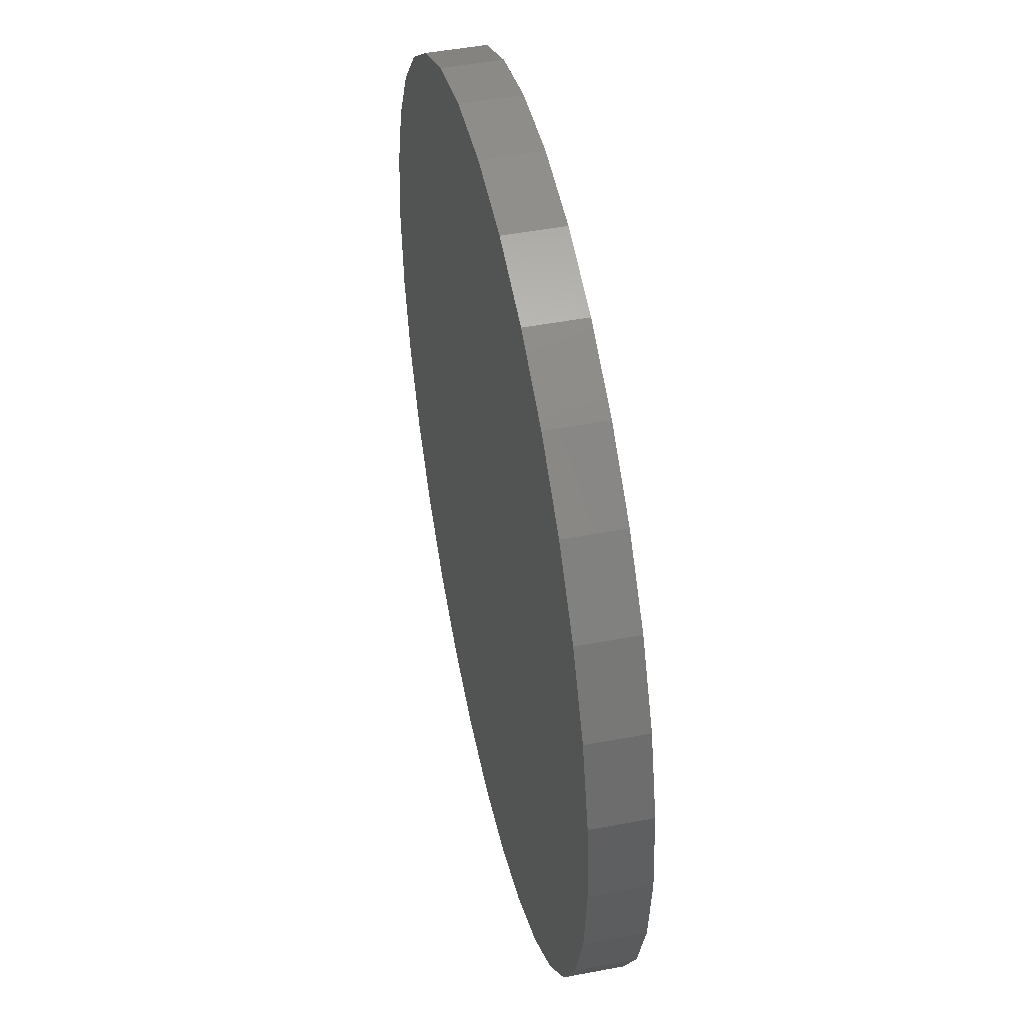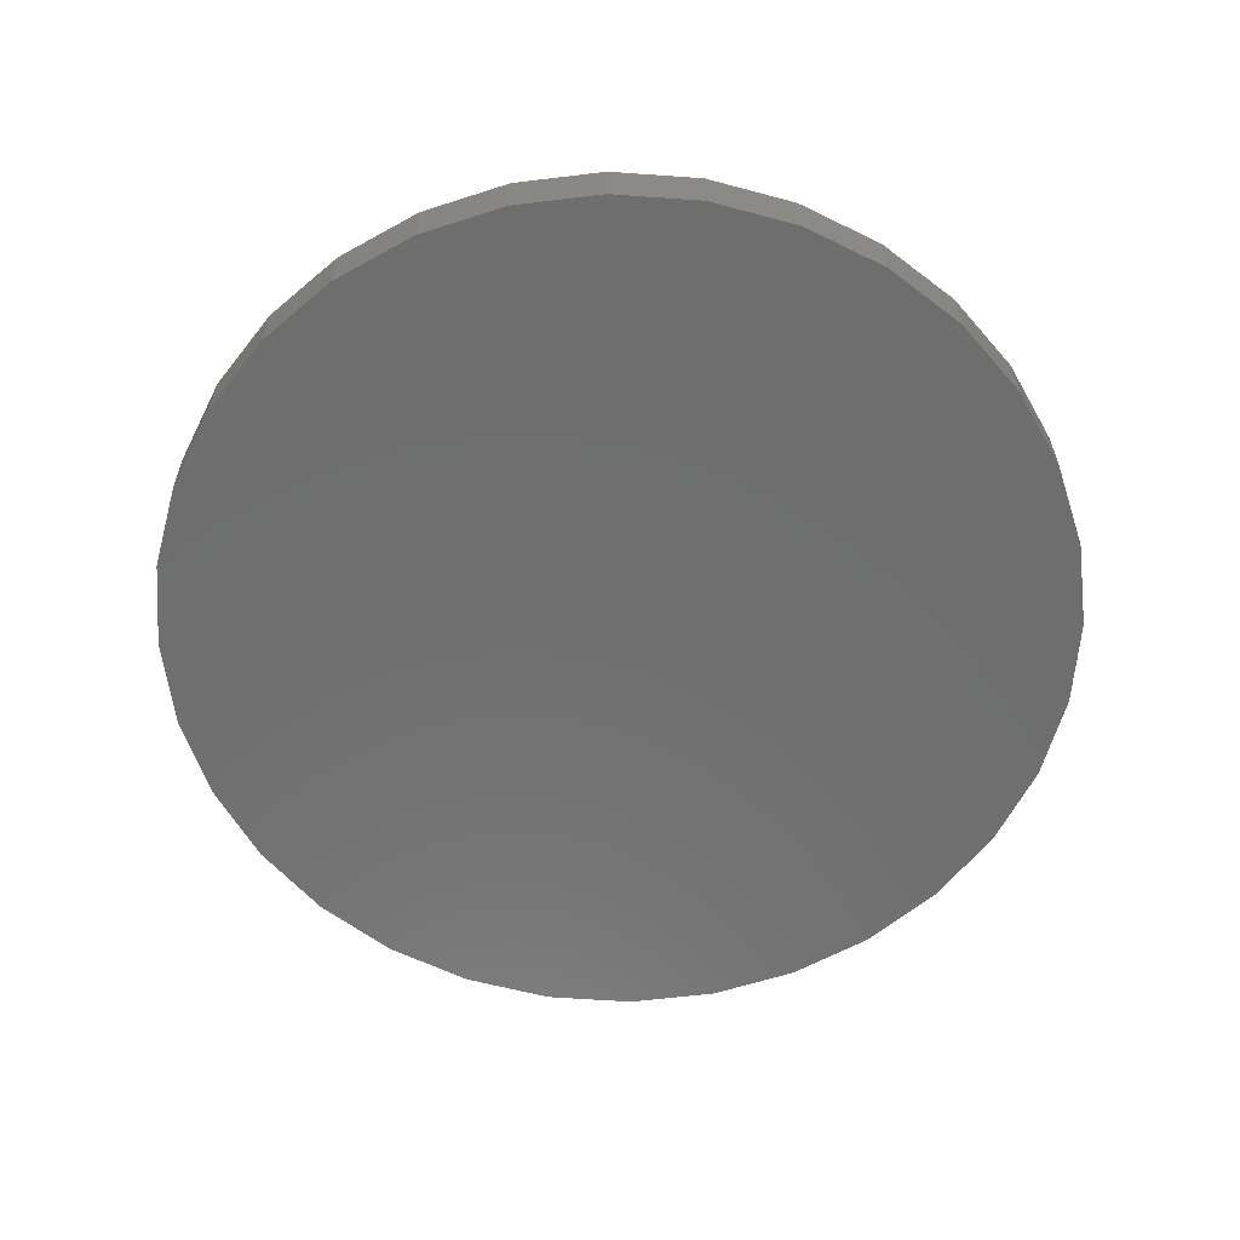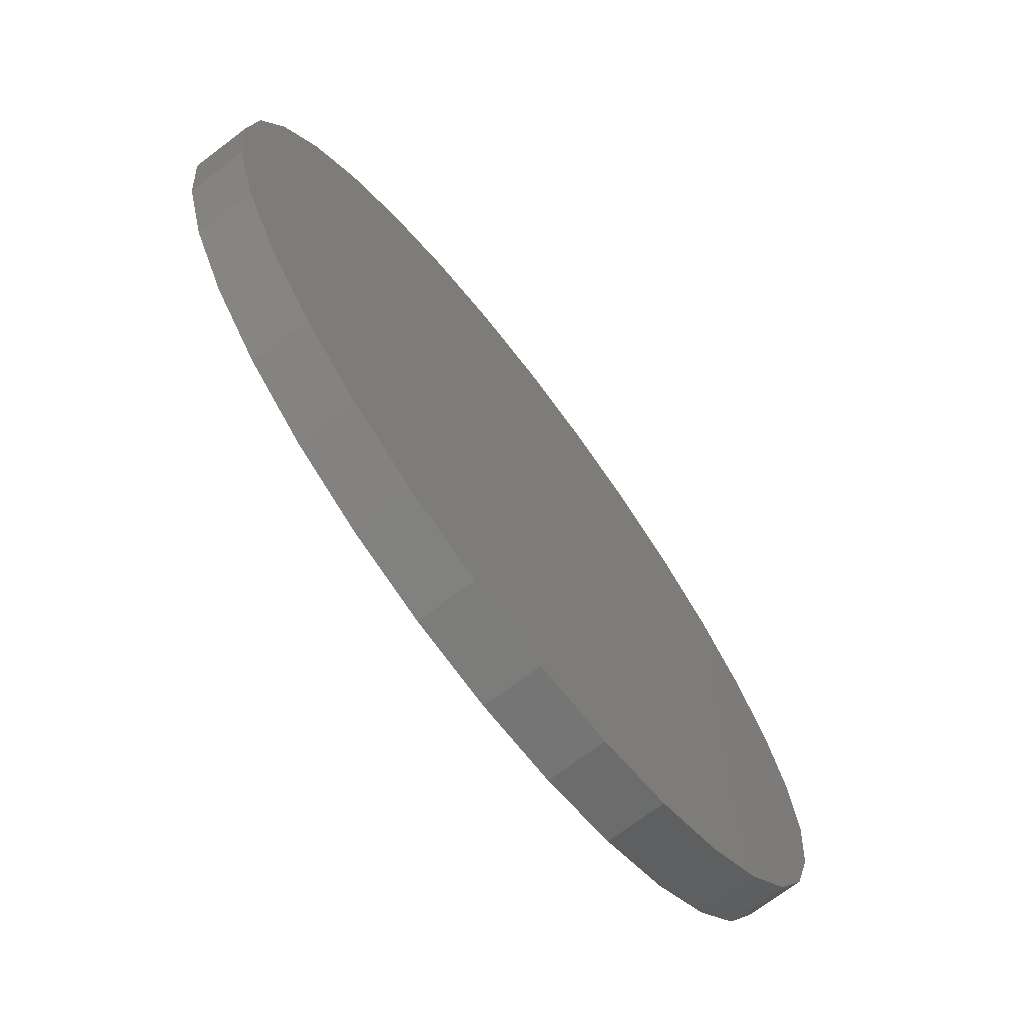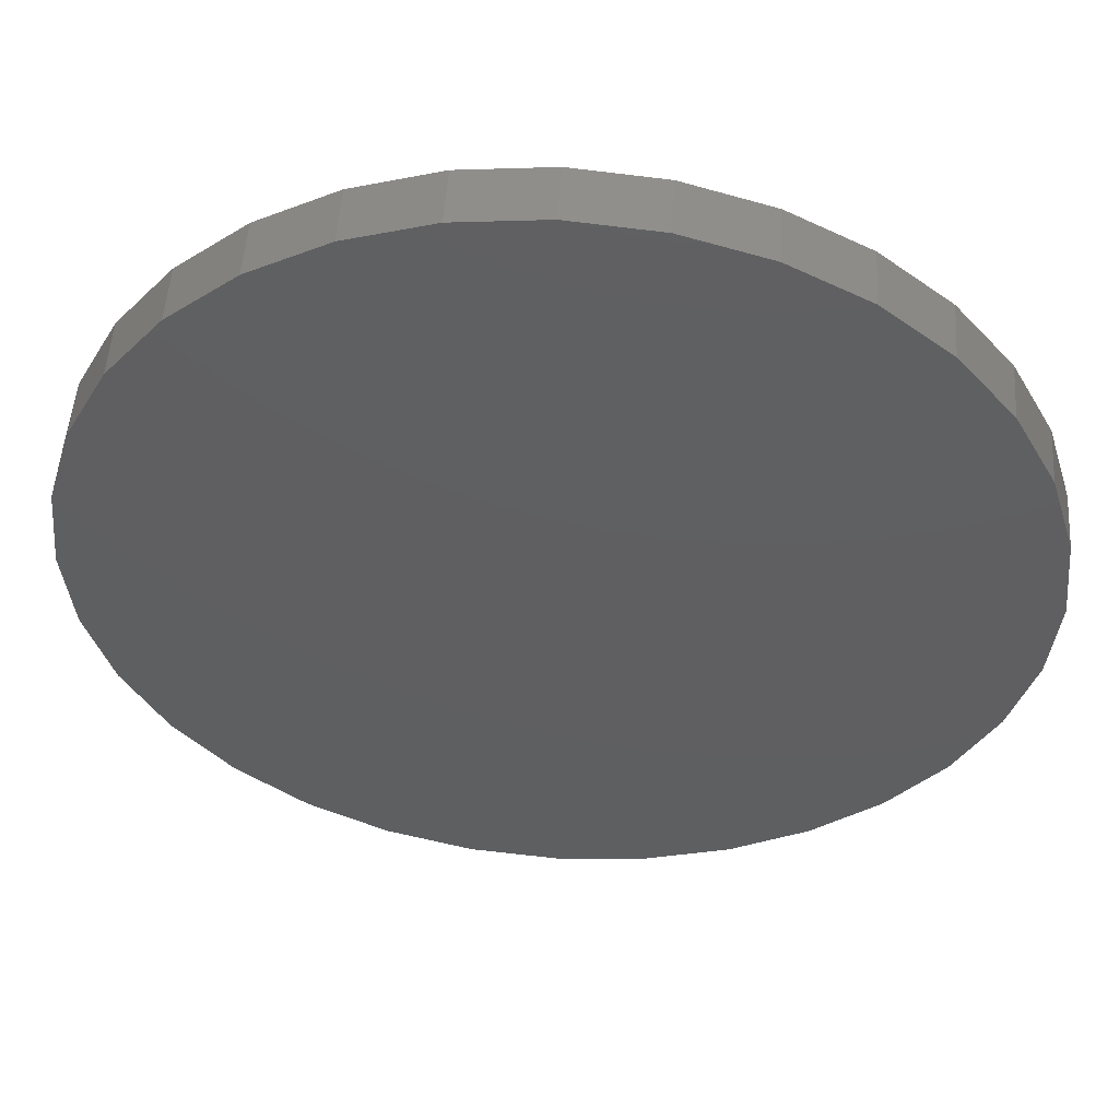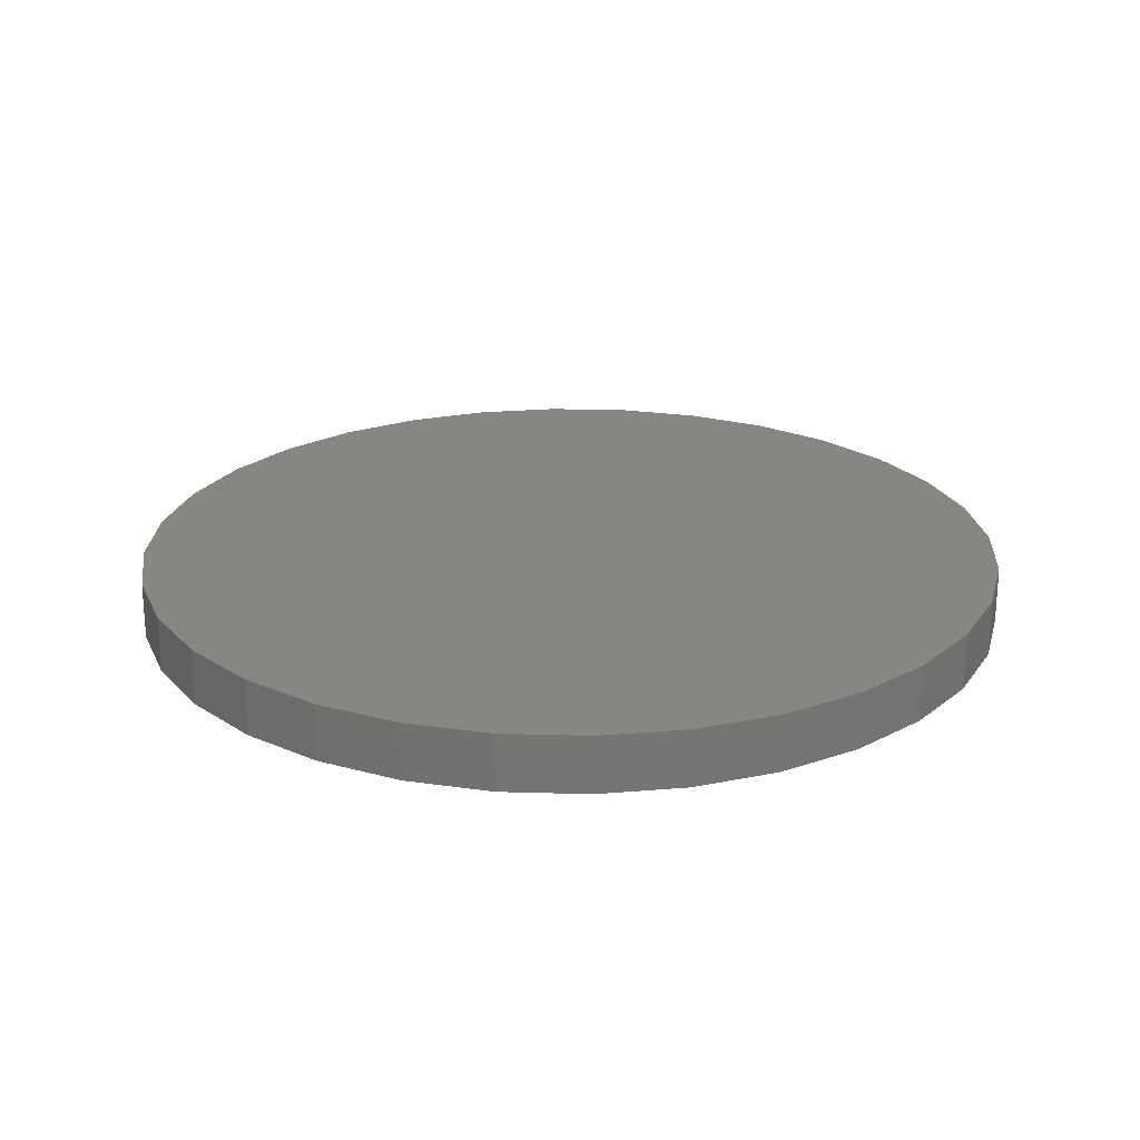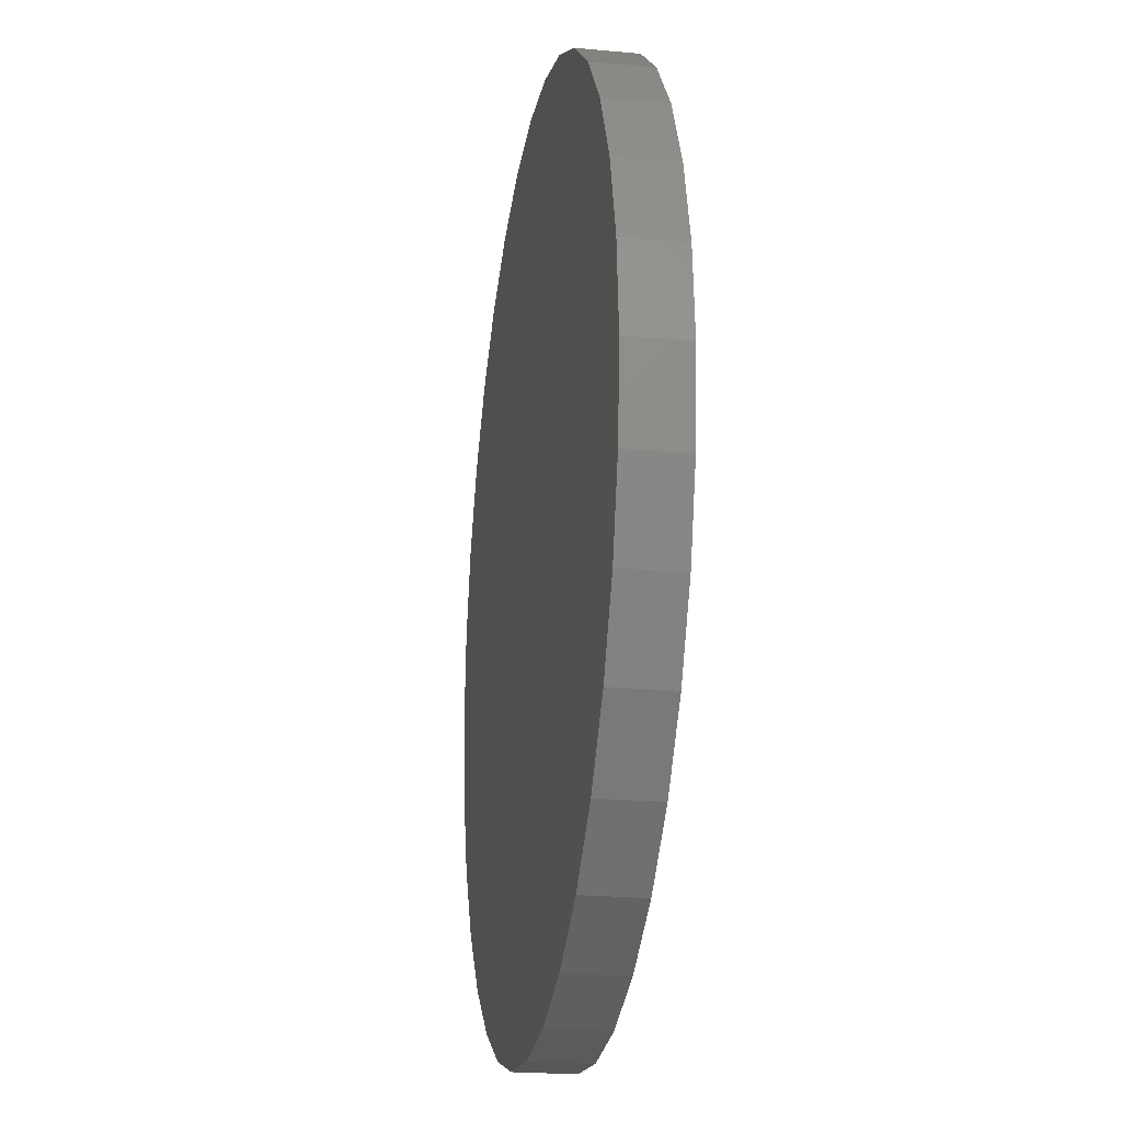
<metadata>
{"format":"stl","ext":"stl","renderer":"f3d","projection":"perspective","resolution":1024,"background":"white","views":[{"elev":47.9,"azim":-102.0,"up":"+Y"},{"elev":-60.3,"azim":147.7,"up":"+Z"},{"elev":-71.8,"azim":127.1,"up":"+Y"},{"elev":51.3,"azim":-176.3,"up":"+Y"},{"elev":22.7,"azim":-25.2,"up":"+Z"},{"elev":-21.9,"azim":80.8,"up":"+Y"}]}
</metadata>
<code>
# stl→obj: 64 verts, 124 faces
v -0.6016 7.396e-17 0.7188
v -0.6016 7.396e-17 0.7969
v -0.59 0.1178 0.7188
v -0.59 0.1178 0.7969
v -0.5556 0.2311 0.7188
v -0.5556 0.2311 0.7969
v -0.4998 0.3355 0.7188
v -0.4998 0.3355 0.7969
v -0.4247 0.4271 0.7188
v -0.4247 0.4271 0.7969
v -0.3332 0.5022 0.7188
v -0.3332 0.5022 0.7969
v -0.2287 0.558 0.7188
v -0.2287 0.558 0.7969
v -0.1154 0.5923 0.7188
v -0.1154 0.5923 0.7969
v 0.002385 0.6039 0.7188
v 0.002385 0.6039 0.7969
v 0.1202 0.5923 0.7188
v 0.1202 0.5923 0.7969
v 0.2335 0.558 0.7188
v 0.2335 0.558 0.7969
v 0.3379 0.5022 0.7188
v 0.3379 0.5022 0.7969
v 0.4294 0.4271 0.7188
v 0.4294 0.4271 0.7969
v 0.5045 0.3355 0.7188
v 0.5045 0.3355 0.7969
v 0.5604 0.2311 0.7188
v 0.5604 0.2311 0.7969
v 0.5947 0.1178 0.7188
v 0.5947 0.1178 0.7969
v 0.6063 0 0.7188
v 0.6063 0 0.7969
v 0.5947 -0.1178 0.7188
v 0.5947 -0.1178 0.7969
v 0.5604 -0.2311 0.7188
v 0.5604 -0.2311 0.7969
v 0.5045 -0.3355 0.7188
v 0.5045 -0.3355 0.7969
v 0.4294 -0.4271 0.7188
v 0.4294 -0.4271 0.7969
v 0.3379 -0.5022 0.7188
v 0.3379 -0.5022 0.7969
v 0.2335 -0.558 0.7188
v 0.2335 -0.558 0.7969
v 0.1202 -0.5923 0.7188
v 0.1202 -0.5923 0.7969
v 0.002385 -0.6039 0.7188
v 0.002385 -0.6039 0.7969
v -0.1154 -0.5923 0.7188
v -0.1154 -0.5923 0.7969
v -0.2287 -0.558 0.7188
v -0.2287 -0.558 0.7969
v -0.3332 -0.5022 0.7188
v -0.3332 -0.5022 0.7969
v -0.4247 -0.4271 0.7188
v -0.4247 -0.4271 0.7969
v -0.4998 -0.3355 0.7188
v -0.4998 -0.3355 0.7969
v -0.5556 -0.2311 0.7188
v -0.5556 -0.2311 0.7969
v -0.59 -0.1178 0.7188
v -0.59 -0.1178 0.7969
f 1 2 3
f 3 2 4
f 3 4 5
f 5 4 6
f 5 6 7
f 7 6 8
f 7 8 9
f 9 8 10
f 9 10 11
f 11 10 12
f 11 12 13
f 13 12 14
f 13 14 15
f 15 14 16
f 15 16 17
f 17 16 18
f 17 18 19
f 19 18 20
f 19 20 21
f 21 20 22
f 21 22 23
f 23 22 24
f 23 24 25
f 25 24 26
f 25 26 27
f 27 26 28
f 27 28 29
f 29 28 30
f 29 30 31
f 31 30 32
f 31 32 33
f 33 32 34
f 33 34 35
f 35 34 36
f 35 36 37
f 37 36 38
f 37 38 39
f 39 38 40
f 39 40 41
f 41 40 42
f 41 42 43
f 43 42 44
f 43 44 45
f 45 44 46
f 45 46 47
f 47 46 48
f 47 48 49
f 49 48 50
f 49 50 51
f 51 50 52
f 51 52 53
f 53 52 54
f 53 54 55
f 55 54 56
f 55 56 57
f 57 56 58
f 57 58 59
f 59 58 60
f 59 60 61
f 61 60 62
f 61 62 63
f 63 62 64
f 63 64 1
f 1 64 2
f 17 19 15
f 49 51 47
f 47 51 53
f 47 53 45
f 45 53 55
f 45 55 43
f 43 55 57
f 43 57 41
f 41 57 59
f 41 59 39
f 39 59 61
f 39 61 37
f 37 61 63
f 37 63 35
f 35 63 1
f 35 1 33
f 33 1 3
f 33 3 31
f 31 3 5
f 31 5 29
f 29 5 7
f 29 7 27
f 27 7 9
f 27 9 25
f 25 9 11
f 25 11 23
f 23 11 13
f 23 13 21
f 21 13 15
f 21 15 19
f 16 20 18
f 20 16 22
f 22 16 14
f 22 14 24
f 24 14 12
f 24 12 26
f 26 12 10
f 26 10 28
f 28 10 8
f 28 8 30
f 30 8 6
f 30 6 32
f 32 6 4
f 32 4 34
f 34 4 2
f 34 2 36
f 36 2 64
f 36 64 38
f 38 64 62
f 38 62 40
f 40 62 60
f 40 60 42
f 42 60 58
f 42 58 44
f 44 58 56
f 44 56 46
f 46 56 54
f 46 54 48
f 48 54 52
f 48 52 50

</code>
